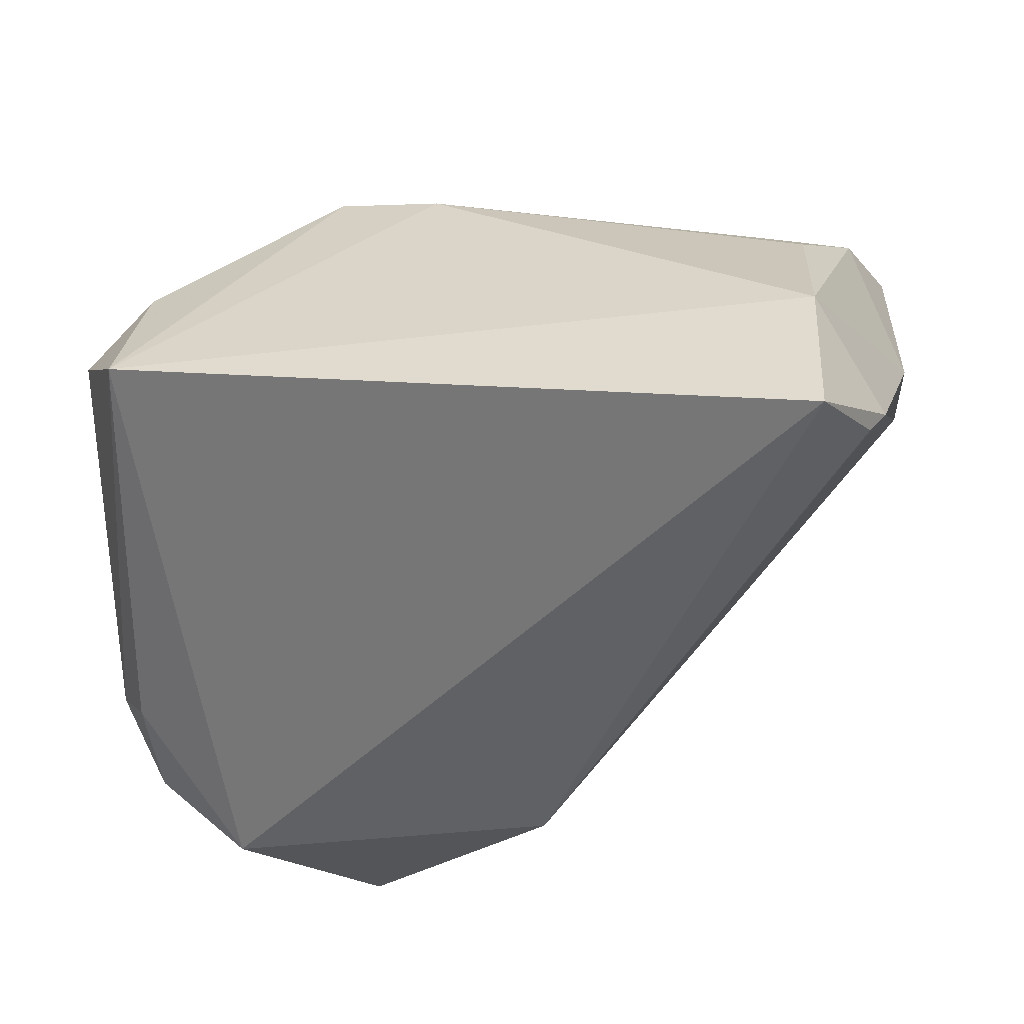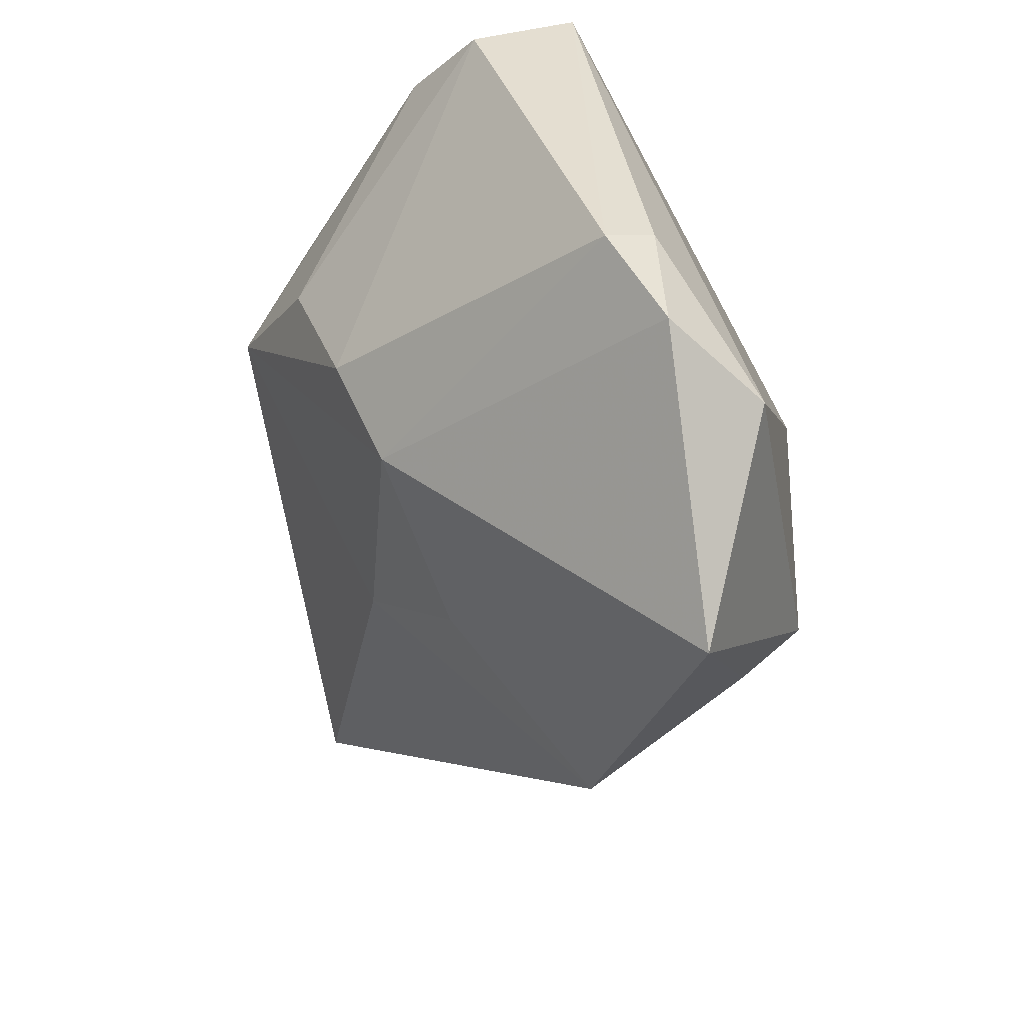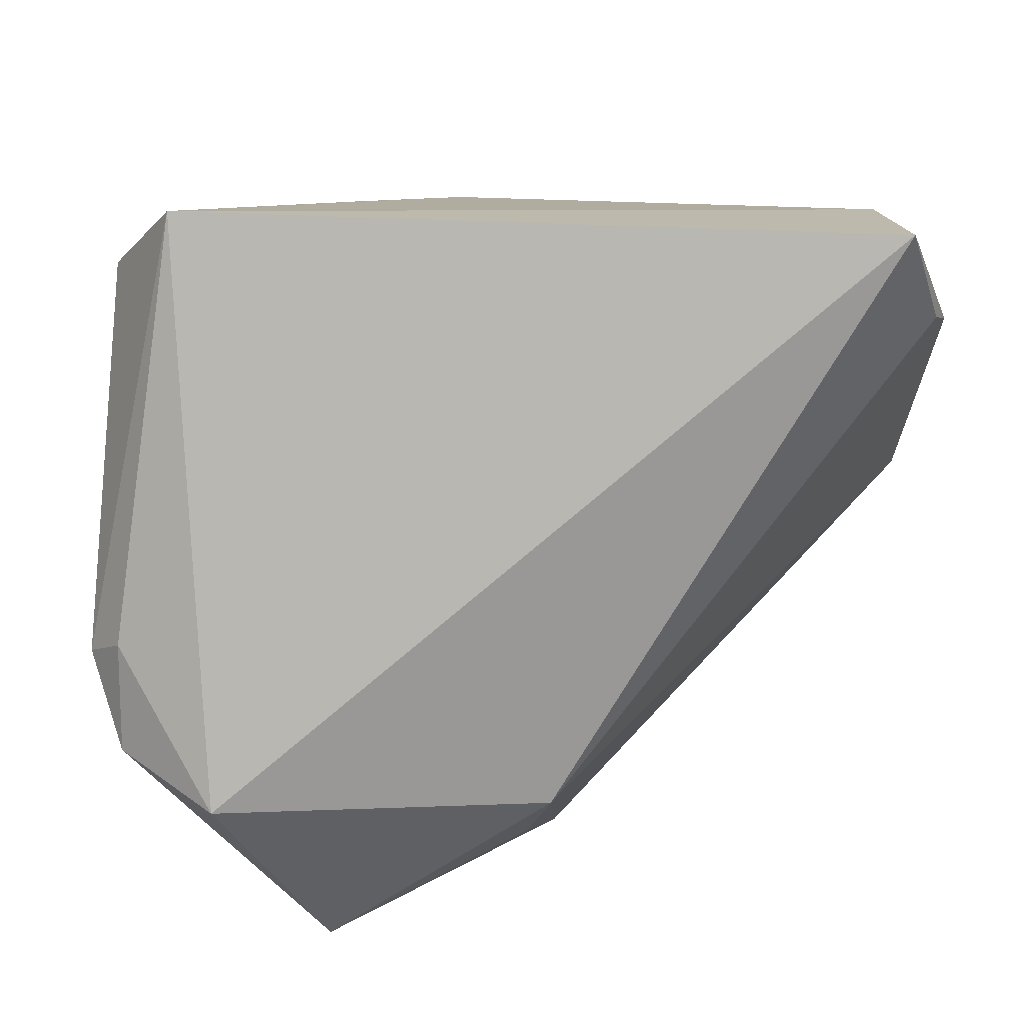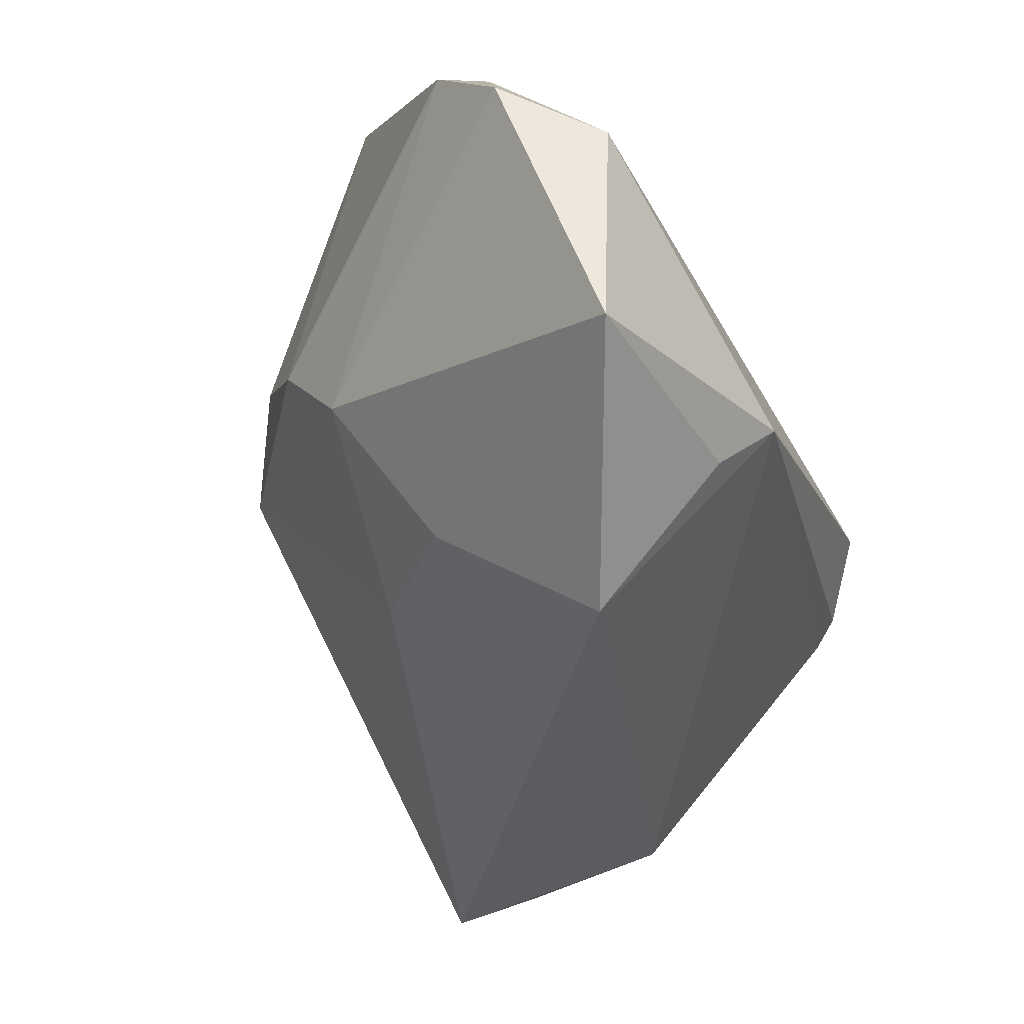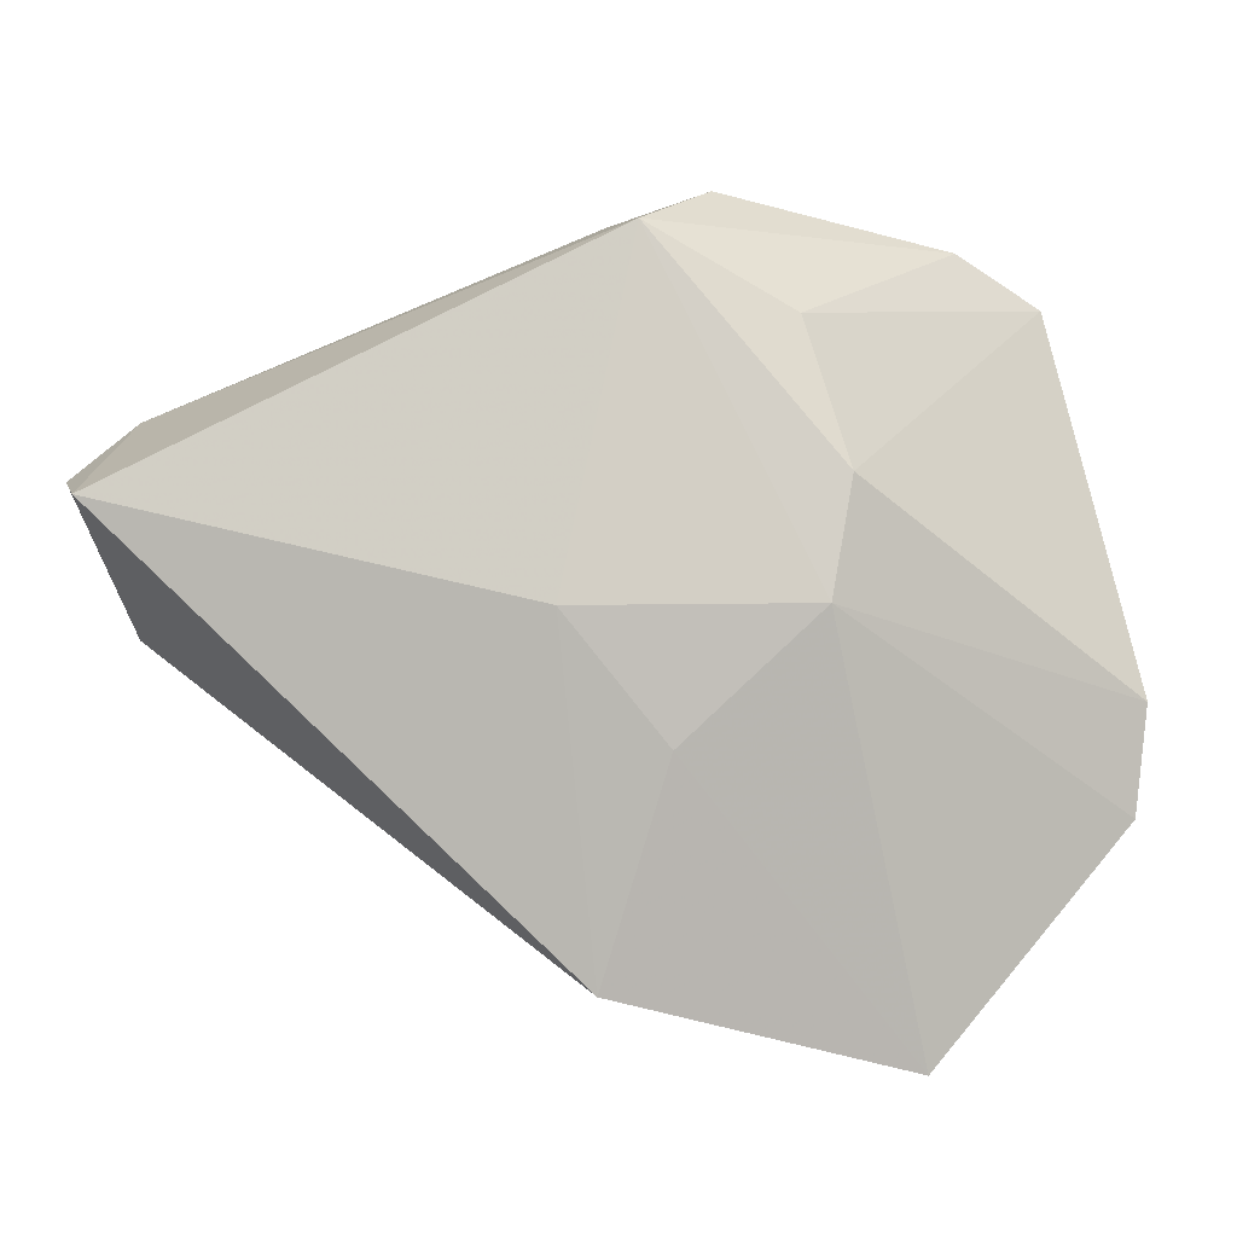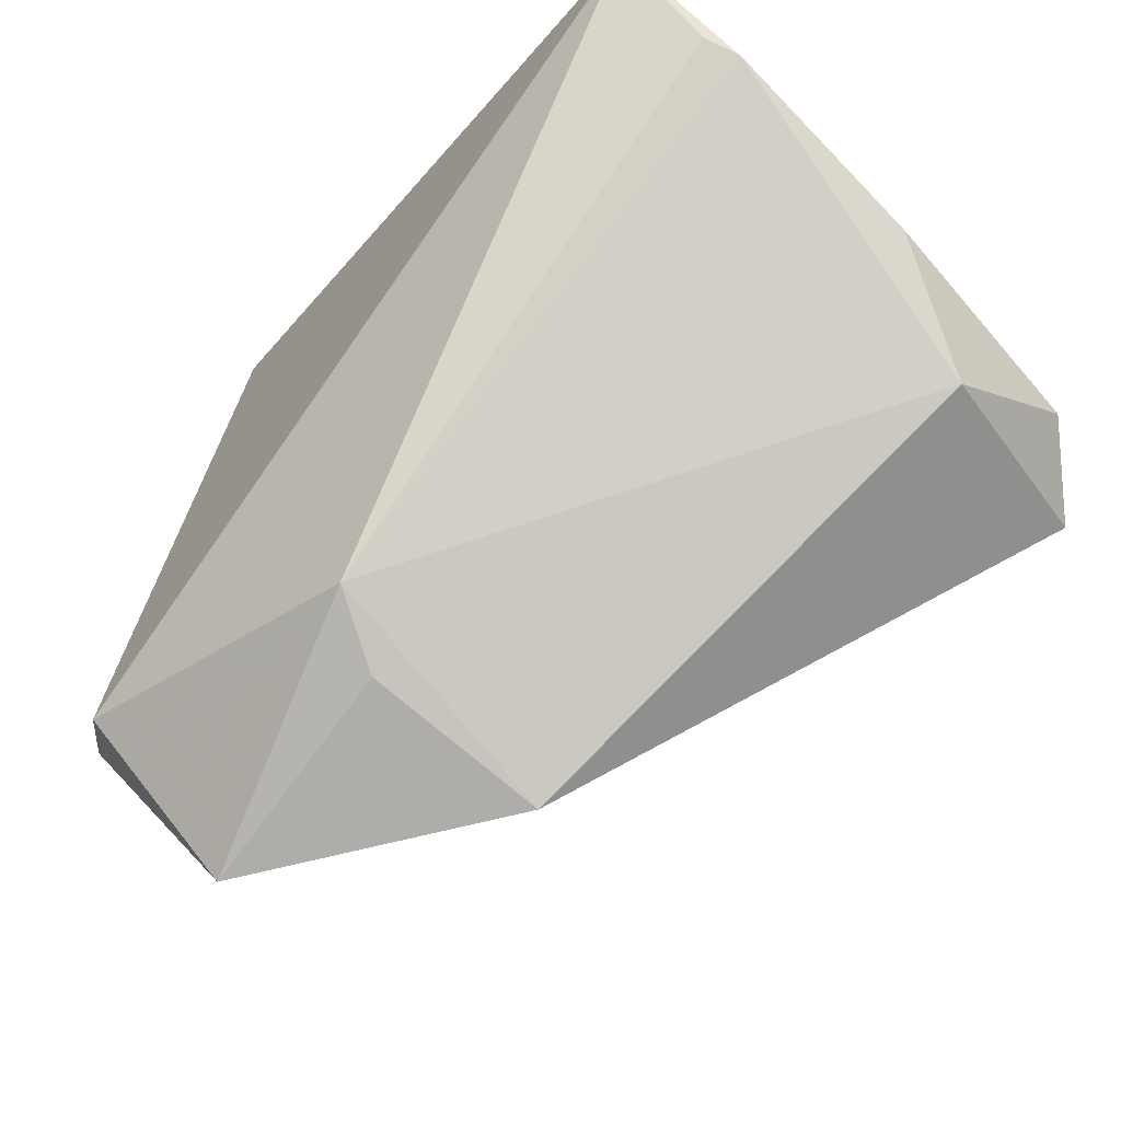
<metadata>
{"format":"obj","ext":"obj","renderer":"f3d","projection":"perspective","resolution":1024,"background":"white","views":[{"elev":-46.0,"azim":-171.5,"up":"+Z"},{"elev":-40.0,"azim":100.5,"up":"+Y"},{"elev":21.8,"azim":173.7,"up":"+Y"},{"elev":-73.6,"azim":119.8,"up":"+Y"},{"elev":-36.3,"azim":15.9,"up":"+Y"},{"elev":-37.6,"azim":-137.9,"up":"+Y"}]}
</metadata>
<code>
v -0.04067 0.03723 -0.03047
v -0.04752 -0.008328 0.04128
v -0.0388 0.02195 0.01914
v -0.04607 0.02511 -0.02282
v 0.03084 -0.007629 0.02197
v 0.02721 -0.05465 -0.02134
v 0.01872 0.02738 0.03076
v 0.01306 0.01612 0.04006
v 0.005612 0.02846 0.02732
v -0.05298 0.009916 0.003947
v 0.05517 -0.01639 -0.01516
v -0.05228 -0.006712 0.0134
v 0.04323 0.03723 -0.01043
v 0.0001881 -0.03259 -0.03047
v 0.04999 0.02803 0.001197
v 0.008618 -0.03148 0.01173
v 0.02747 0.009175 0.02872
v 0.02678 -0.01991 0.01672
v -0.00381 -0.0501 -0.003451
v -0.04152 0.0347 -0.009029
v 0.042 0.03042 0.01067
v -0.04175 0.02405 0.01486
v -0.04845 0.01316 0.02694
v 0.05185 -0.02713 -0.02136
v 0.04121 -0.0316 -0.03047
v 0.00213 -0.04023 -0.02329
v -0.05319 0.0009273 0.033
v 0.05158 -0.01357 -0.02033
v -0.0003022 -0.01995 0.02406
v -0.04827 0.0237 -0.01888
f 19 26 6
f 9 23 8
f 13 25 1
f 15 5 11
f 11 13 15
f 14 25 6
f 6 26 14
f 1 25 14
f 14 4 1
f 14 19 12
f 26 19 14
f 18 11 5
f 5 8 18
f 20 13 1
f 9 13 20
f 12 19 2
f 2 8 23
f 17 5 15
f 17 8 5
f 9 8 7
f 7 13 9
f 25 13 28
f 13 11 28
f 12 2 27
f 27 2 23
f 16 19 6
f 6 18 16
f 9 20 22
f 22 20 23
f 29 18 8
f 8 2 29
f 29 16 18
f 29 2 19
f 19 16 29
f 15 13 21
f 13 7 21
f 21 7 8
f 21 17 15
f 8 17 21
f 25 28 24
f 24 28 11
f 6 25 24
f 24 18 6
f 11 18 24
f 23 20 10
f 10 27 23
f 12 27 10
f 3 23 9
f 9 22 3
f 3 22 23
f 1 4 30
f 30 20 1
f 30 10 20
f 12 10 30
f 30 14 12
f 4 14 30

</code>
